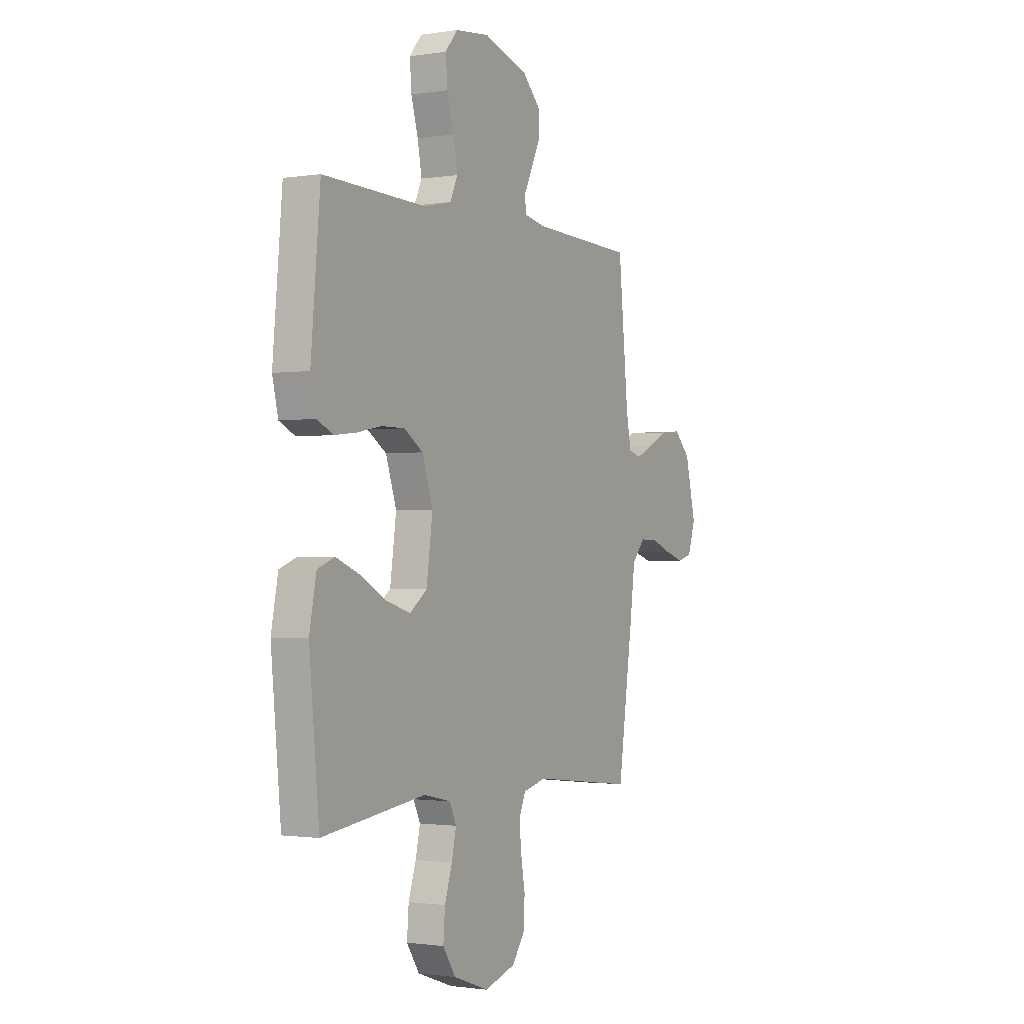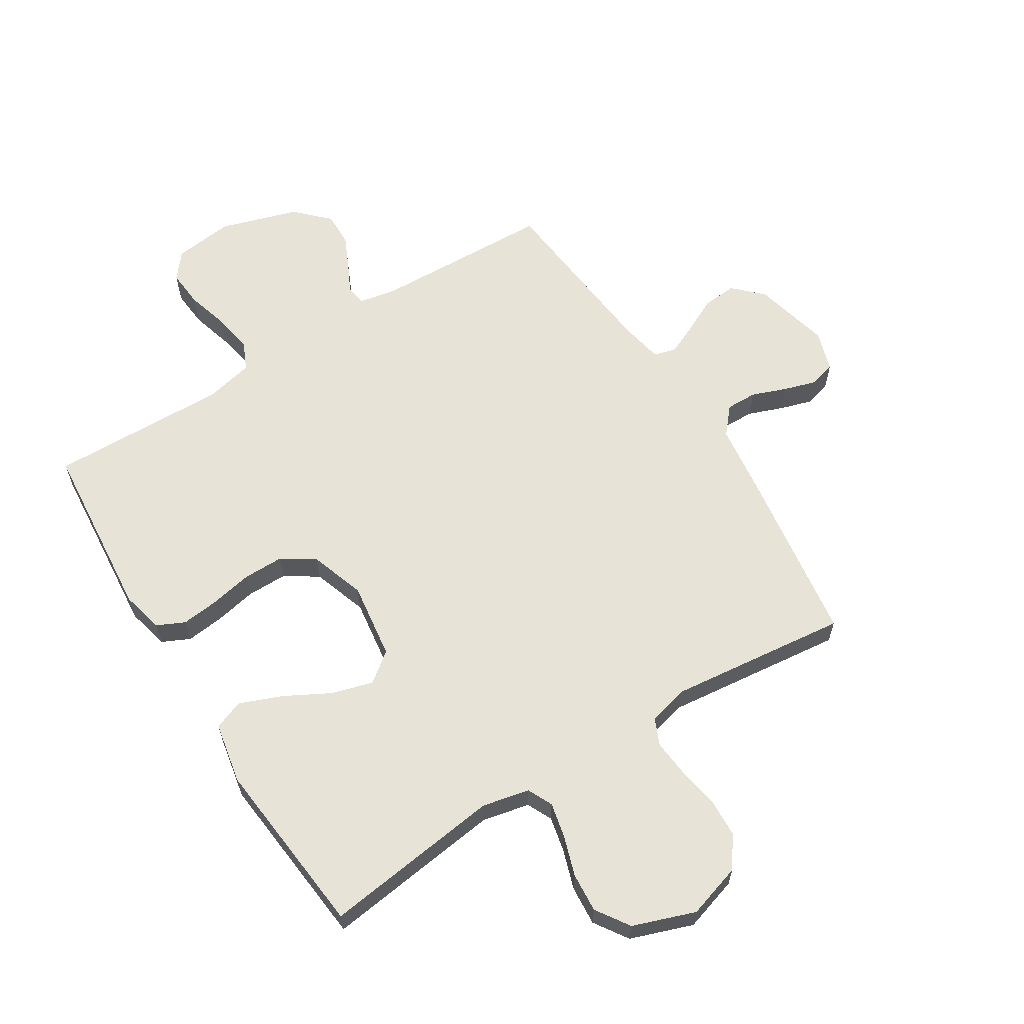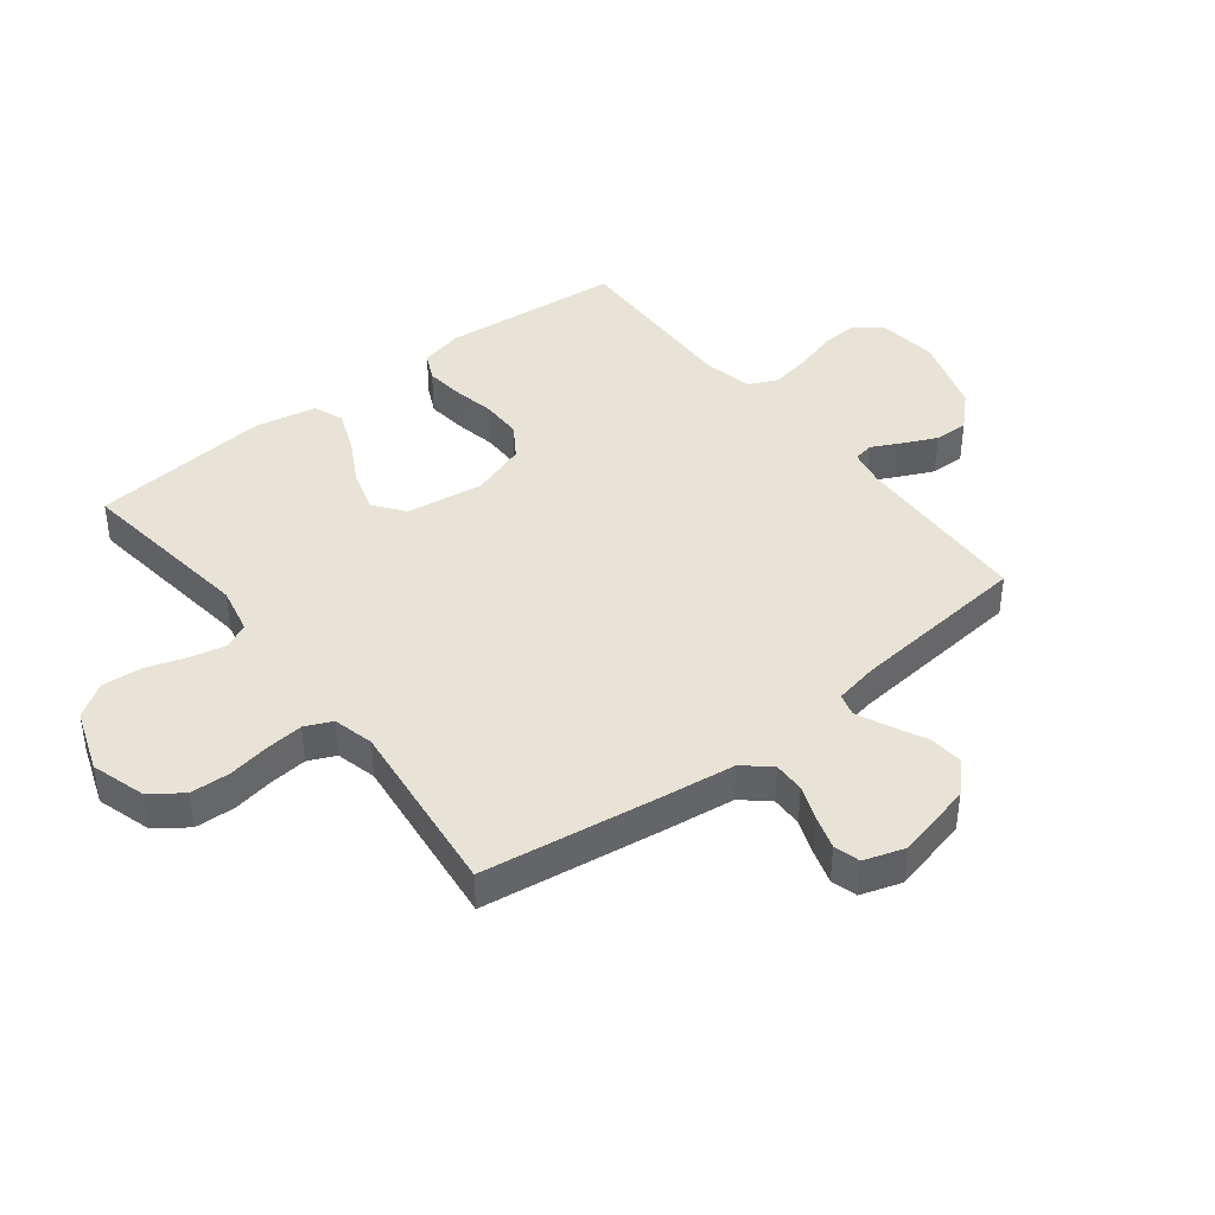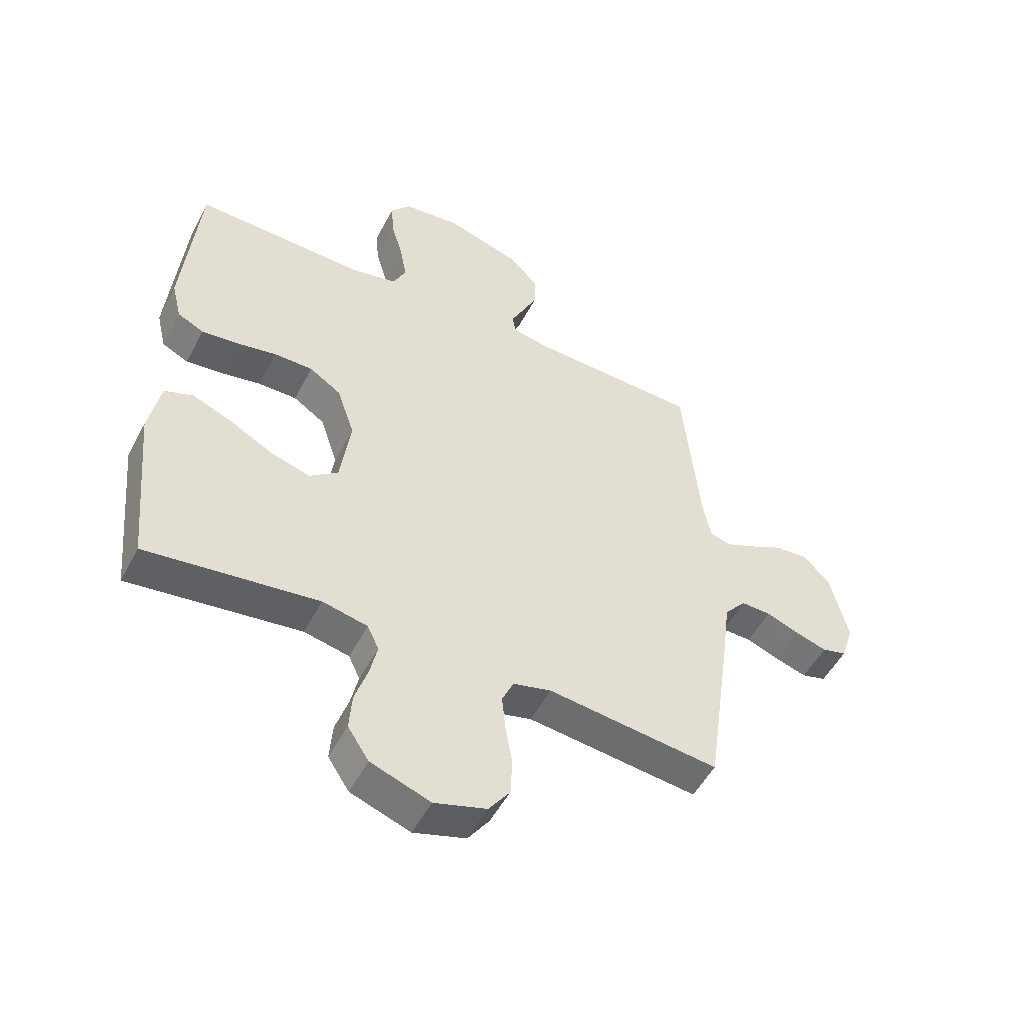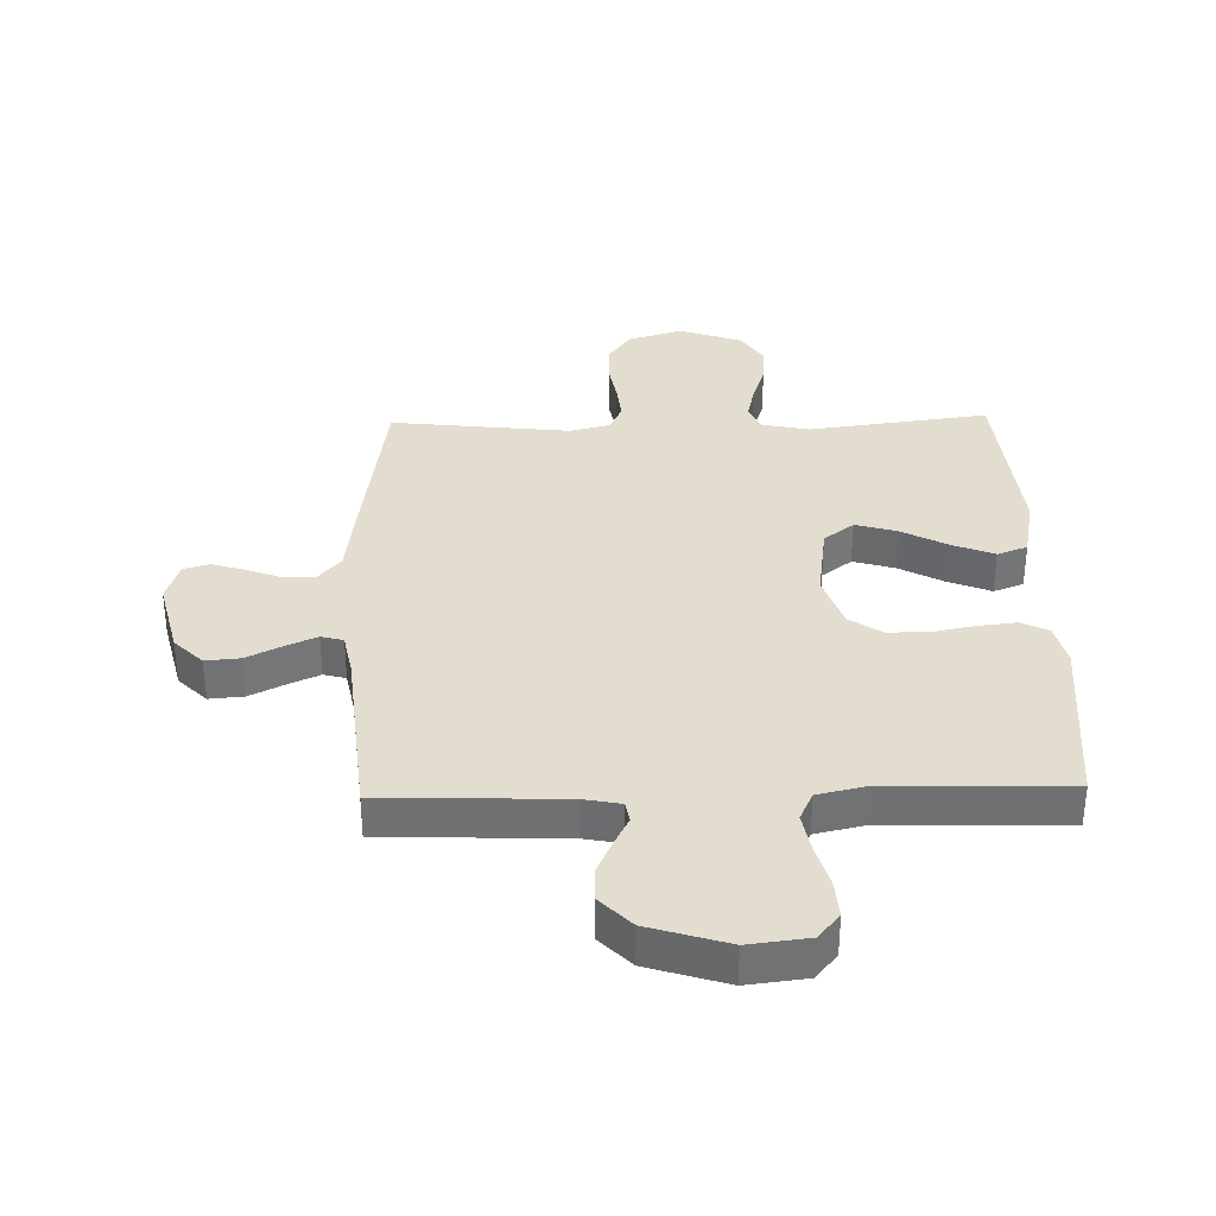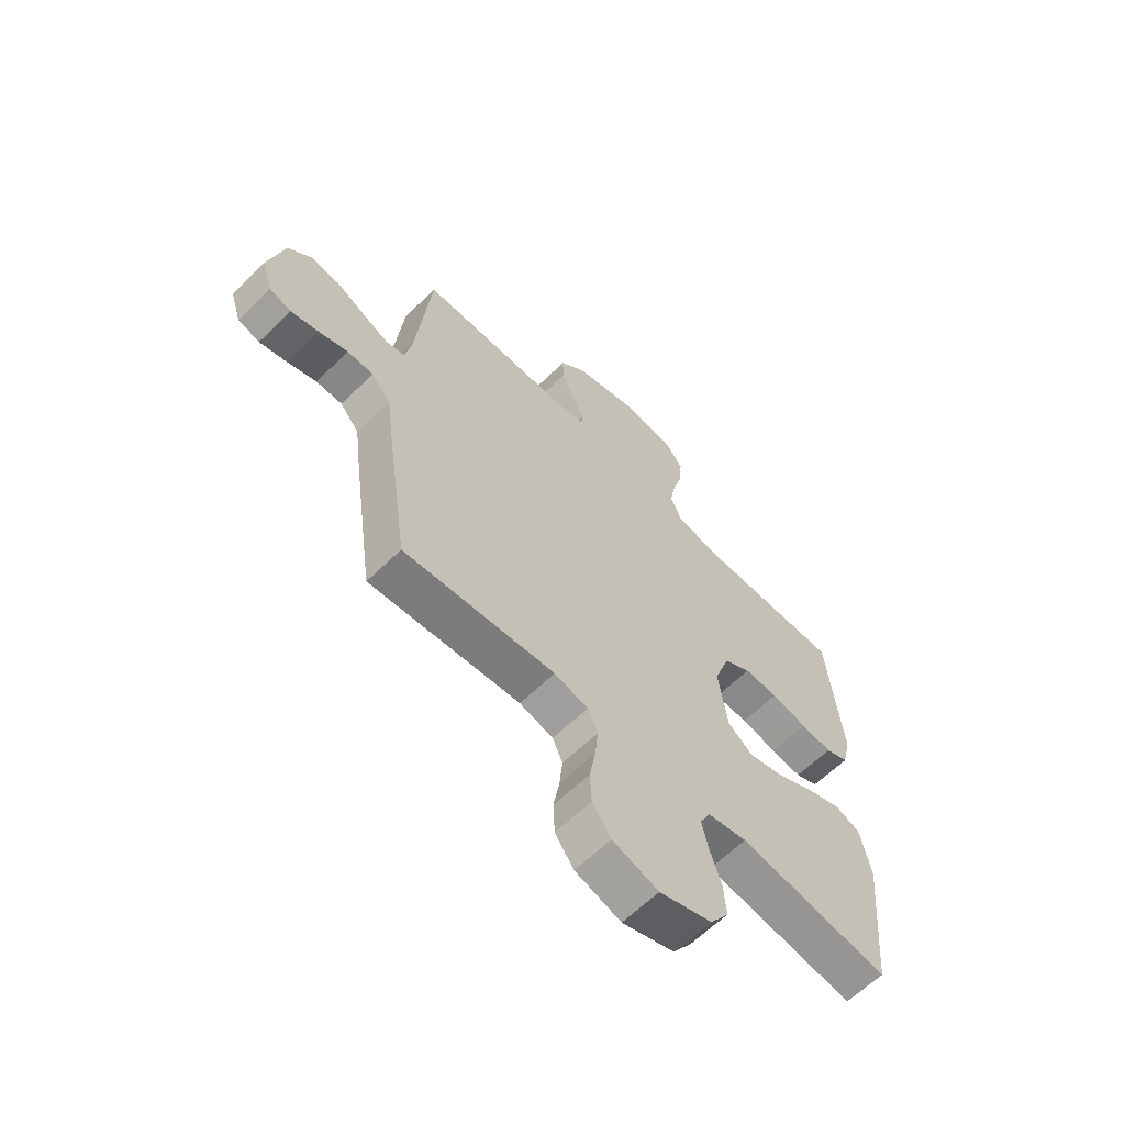
<metadata>
{"format":"obj","ext":"obj","renderer":"f3d","projection":"perspective","resolution":1024,"background":"white","views":[{"elev":-1.4,"azim":119.5,"up":"+Z"},{"elev":62.1,"azim":147.9,"up":"+Y"},{"elev":41.6,"azim":-127.9,"up":"+Y"},{"elev":-51.7,"azim":152.8,"up":"+Z"},{"elev":34.8,"azim":-1.4,"up":"+Y"},{"elev":-63.1,"azim":-45.5,"up":"+Z"}]}
</metadata>
<code>
v 0.5 0.07 0.5
v 0.527 0.07 0.2
v 0.51 0.07 0.129
v 0.464 0.07 0.107
v 0.401 0.07 0.114
v 0.33 0.07 0.128
v 0.262 0.07 0.128
v 0.207 0.07 0.092
v 0.176 0.07 0
v 0.194 0.07 -0.129
v 0.244 0.07 -0.167
v 0.313 0.07 -0.147
v 0.389 0.07 -0.106
v 0.459 0.07 -0.078
v 0.509 0.07 -0.097
v 0.529 0.07 -0.2
v 0.5 0.07 -0.5
v 0.2 0.07 -0.461
v 0.121 0.07 -0.478
v 0.101 0.07 -0.52
v 0.114 0.07 -0.579
v 0.136 0.07 -0.646
v 0.141 0.07 -0.712
v 0.104 0.07 -0.768
v 0 0.07 -0.805
v -0.091 0.07 -0.777
v -0.128 0.07 -0.725
v -0.131 0.07 -0.659
v -0.119 0.07 -0.59
v -0.113 0.07 -0.528
v -0.133 0.07 -0.483
v -0.2 0.07 -0.466
v -0.5 0.07 -0.5
v -0.543 0.07 -0.2
v -0.558 0.07 -0.084
v -0.596 0.07 -0.04
v -0.648 0.07 -0.041
v -0.706 0.07 -0.063
v -0.761 0.07 -0.08
v -0.804 0.07 -0.068
v -0.826 0.07 0
v -0.795 0.07 0.128
v -0.748 0.07 0.175
v -0.69 0.07 0.17
v -0.632 0.07 0.141
v -0.58 0.07 0.118
v -0.543 0.07 0.128
v -0.529 0.07 0.2
v -0.5 0.07 0.5
v -0.2 0.07 0.511
v -0.138 0.07 0.523
v -0.132 0.07 0.557
v -0.156 0.07 0.605
v -0.182 0.07 0.661
v -0.183 0.07 0.718
v -0.131 0.07 0.771
v 0 0.07 0.812
v 0.1 0.07 0.8
v 0.135 0.07 0.757
v 0.13 0.07 0.694
v 0.11 0.07 0.624
v 0.098 0.07 0.558
v 0.12 0.07 0.51
v 0.2 0.07 0.492
v 0.5 0 0.5
v 0.527 0 0.2
v 0.51 0 0.129
v 0.464 0 0.107
v 0.401 0 0.114
v 0.33 0 0.128
v 0.262 0 0.128
v 0.207 0 0.092
v 0.176 0 0
v 0.194 0 -0.129
v 0.244 0 -0.167
v 0.313 0 -0.147
v 0.389 0 -0.106
v 0.459 0 -0.078
v 0.509 0 -0.097
v 0.529 0 -0.2
v 0.5 0 -0.5
v 0.2 0 -0.461
v 0.121 0 -0.478
v 0.101 0 -0.52
v 0.114 0 -0.579
v 0.136 0 -0.646
v 0.141 0 -0.712
v 0.104 0 -0.768
v 0 0 -0.805
v -0.091 0 -0.777
v -0.128 0 -0.725
v -0.131 0 -0.659
v -0.119 0 -0.59
v -0.113 0 -0.528
v -0.133 0 -0.483
v -0.2 0 -0.466
v -0.5 0 -0.5
v -0.543 0 -0.2
v -0.558 0 -0.084
v -0.596 0 -0.04
v -0.648 0 -0.041
v -0.706 0 -0.063
v -0.761 0 -0.08
v -0.804 0 -0.068
v -0.826 0 0
v -0.795 0 0.128
v -0.748 0 0.175
v -0.69 0 0.17
v -0.632 0 0.141
v -0.58 0 0.118
v -0.543 0 0.128
v -0.529 0 0.2
v -0.5 0 0.5
v -0.2 0 0.511
v -0.138 0 0.523
v -0.132 0 0.557
v -0.156 0 0.605
v -0.182 0 0.661
v -0.183 0 0.718
v -0.131 0 0.771
v 0 0 0.812
v 0.1 0 0.8
v 0.135 0 0.757
v 0.13 0 0.694
v 0.11 0 0.624
v 0.098 0 0.558
v 0.12 0 0.51
v 0.2 0 0.492
f 58 59 60 61
f 58 61 62
f 57 58 62
f 56 57 62
f 55 56 62 63
f 52 53 54 55
f 48 49 50
f 47 48 50 51
f 42 43 44 45
f 42 45 46
f 41 42 46
f 40 41 46 47
f 37 38 39 40
f 32 33 34 35
f 31 32 35 36
f 26 27 28 29
f 26 29 30
f 25 26 30
f 24 25 30
f 21 22 23 24
f 20 21 24 30
f 19 20 30 31
f 15 16 17 18
f 12 13 14 15
f 11 12 15 18
f 10 11 18 19
f 3 4 5 6
f 3 6 7
f 64 1 2 3
f 63 64 3 7
f 52 55 63 7
f 37 40 47
f 36 37 47 51
f 31 36 51
f 9 10 19 31
f 8 9 31 51
f 7 8 51 52
f 125 124 123 122
f 126 125 122
f 126 122 121
f 126 121 120
f 127 126 120 119
f 119 118 117 116
f 114 113 112
f 115 114 112 111
f 109 108 107 106
f 110 109 106
f 110 106 105
f 111 110 105 104
f 104 103 102 101
f 99 98 97 96
f 100 99 96 95
f 93 92 91 90
f 94 93 90
f 94 90 89
f 94 89 88
f 88 87 86 85
f 94 88 85 84
f 95 94 84 83
f 82 81 80 79
f 79 78 77 76
f 82 79 76 75
f 83 82 75 74
f 70 69 68 67
f 71 70 67
f 67 66 65 128
f 71 67 128 127
f 71 127 119 116
f 111 104 101
f 115 111 101 100
f 115 100 95
f 95 83 74 73
f 115 95 73 72
f 116 115 72 71
f 1 65 66 2
f 2 66 67 3
f 3 67 68 4
f 4 68 69 5
f 5 69 70 6
f 6 70 71 7
f 7 71 72 8
f 8 72 73 9
f 9 73 74 10
f 10 74 75 11
f 11 75 76 12
f 12 76 77 13
f 13 77 78 14
f 14 78 79 15
f 15 79 80 16
f 16 80 81 17
f 17 81 82 18
f 18 82 83 19
f 19 83 84 20
f 20 84 85 21
f 21 85 86 22
f 22 86 87 23
f 23 87 88 24
f 24 88 89 25
f 25 89 90 26
f 26 90 91 27
f 27 91 92 28
f 28 92 93 29
f 29 93 94 30
f 30 94 95 31
f 31 95 96 32
f 32 96 97 33
f 33 97 98 34
f 34 98 99 35
f 35 99 100 36
f 36 100 101 37
f 37 101 102 38
f 38 102 103 39
f 39 103 104 40
f 40 104 105 41
f 41 105 106 42
f 42 106 107 43
f 43 107 108 44
f 44 108 109 45
f 45 109 110 46
f 46 110 111 47
f 47 111 112 48
f 48 112 113 49
f 49 113 114 50
f 50 114 115 51
f 51 115 116 52
f 52 116 117 53
f 53 117 118 54
f 54 118 119 55
f 55 119 120 56
f 56 120 121 57
f 57 121 122 58
f 58 122 123 59
f 59 123 124 60
f 60 124 125 61
f 61 125 126 62
f 62 126 127 63
f 63 127 128 64
f 64 128 65 1

</code>
